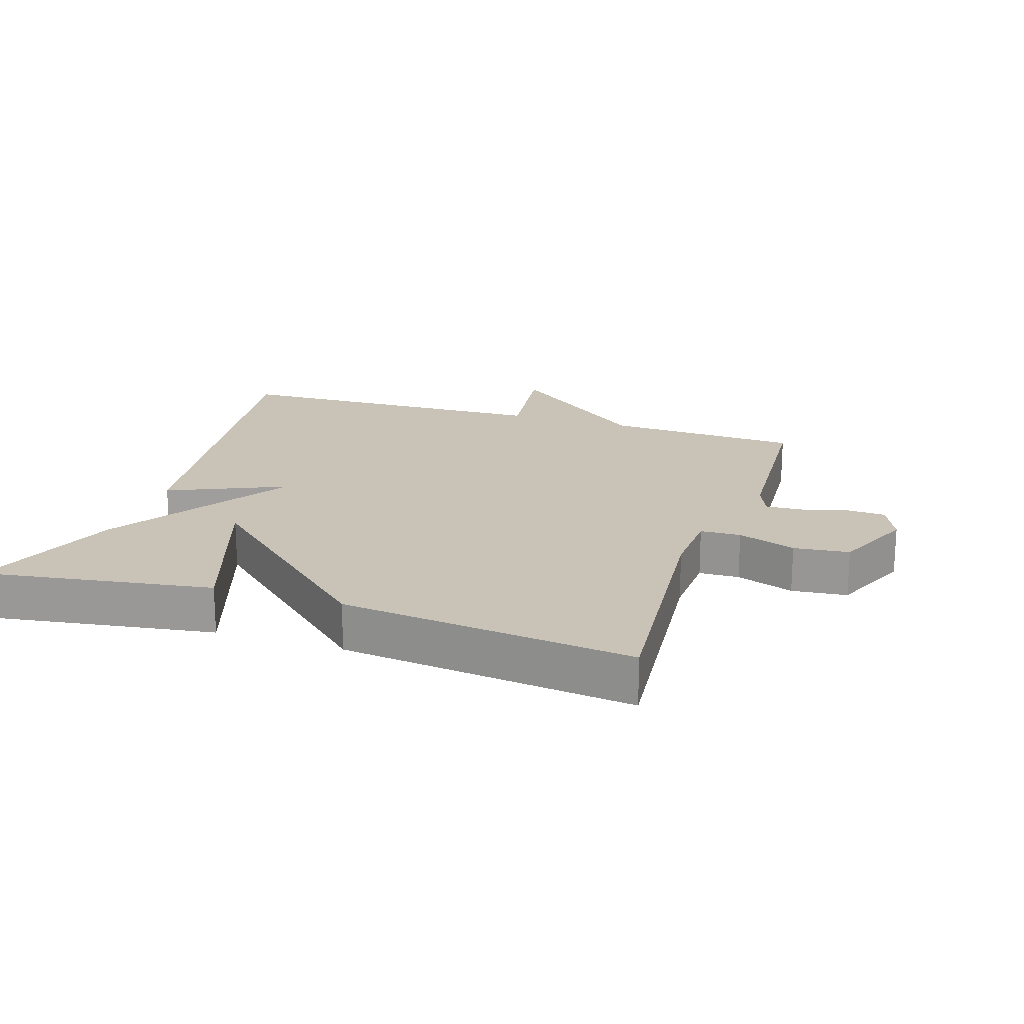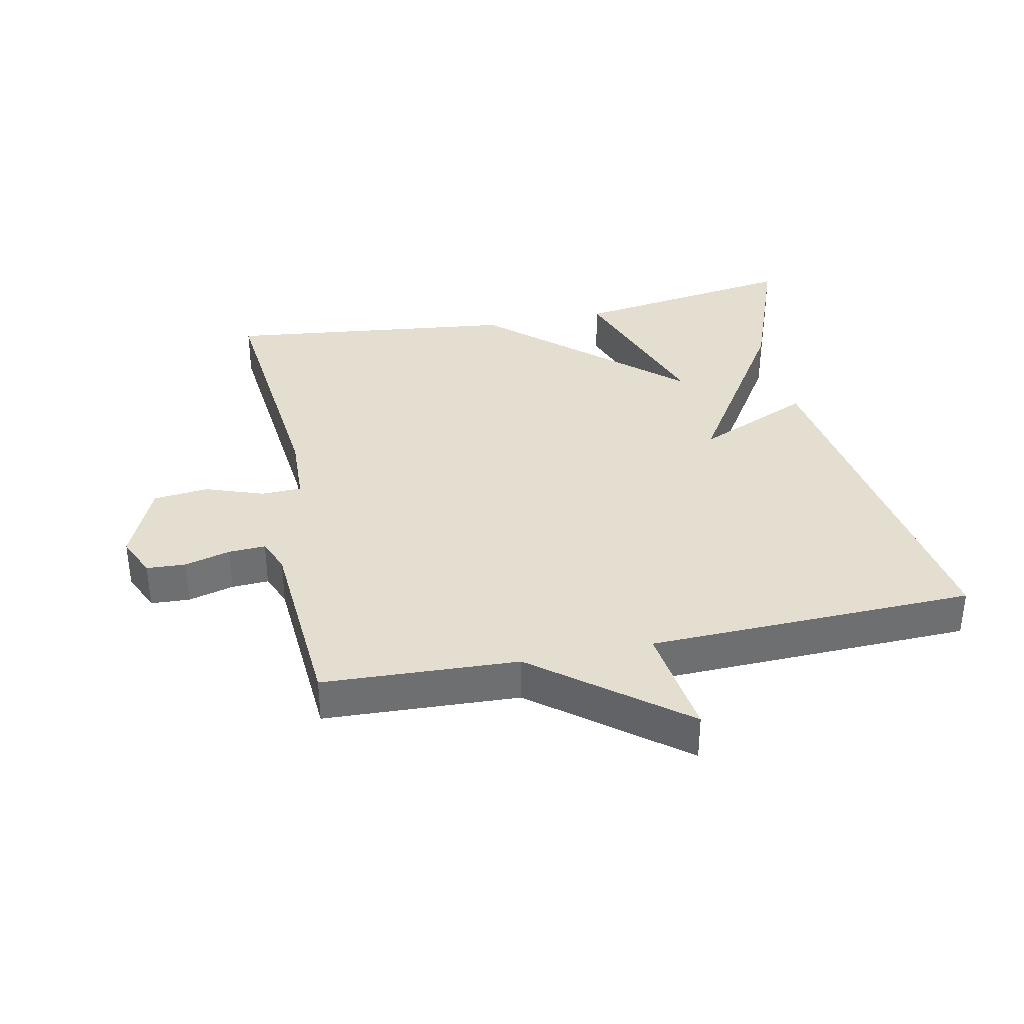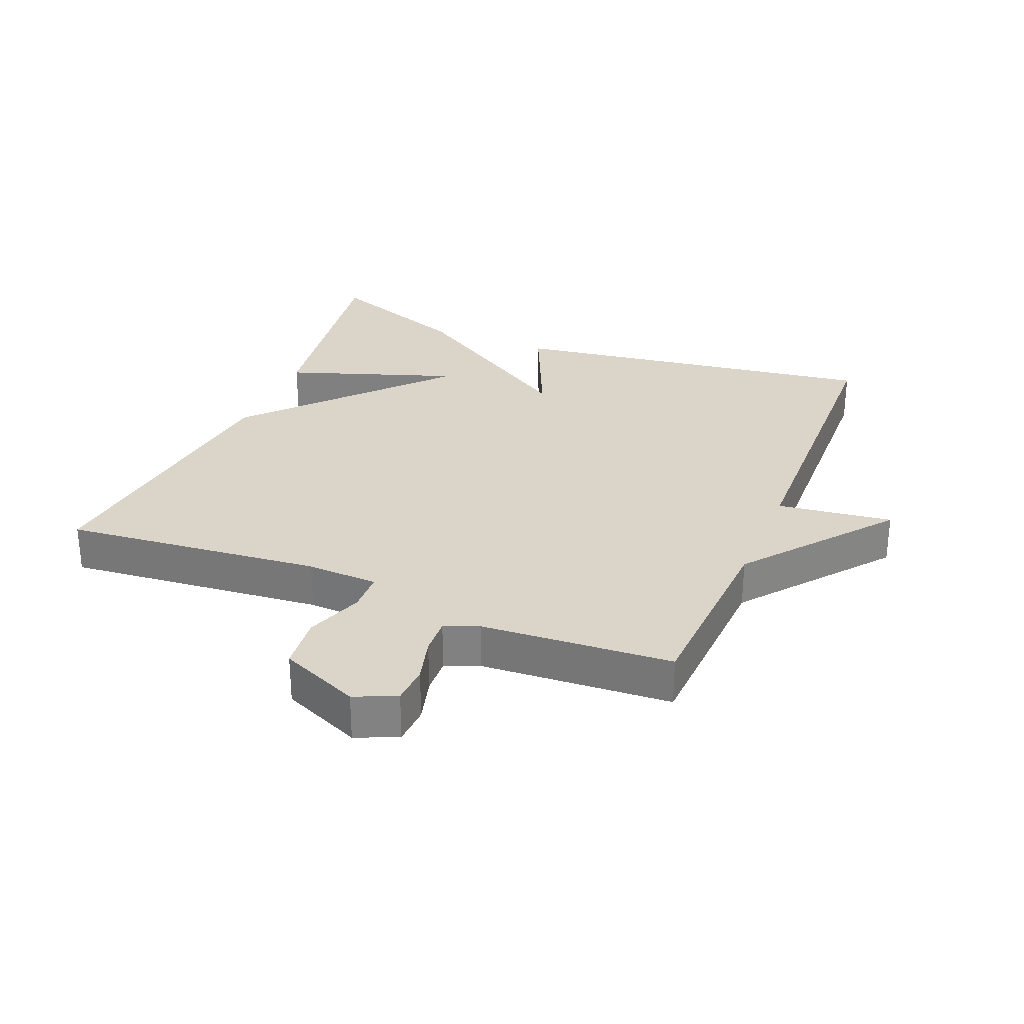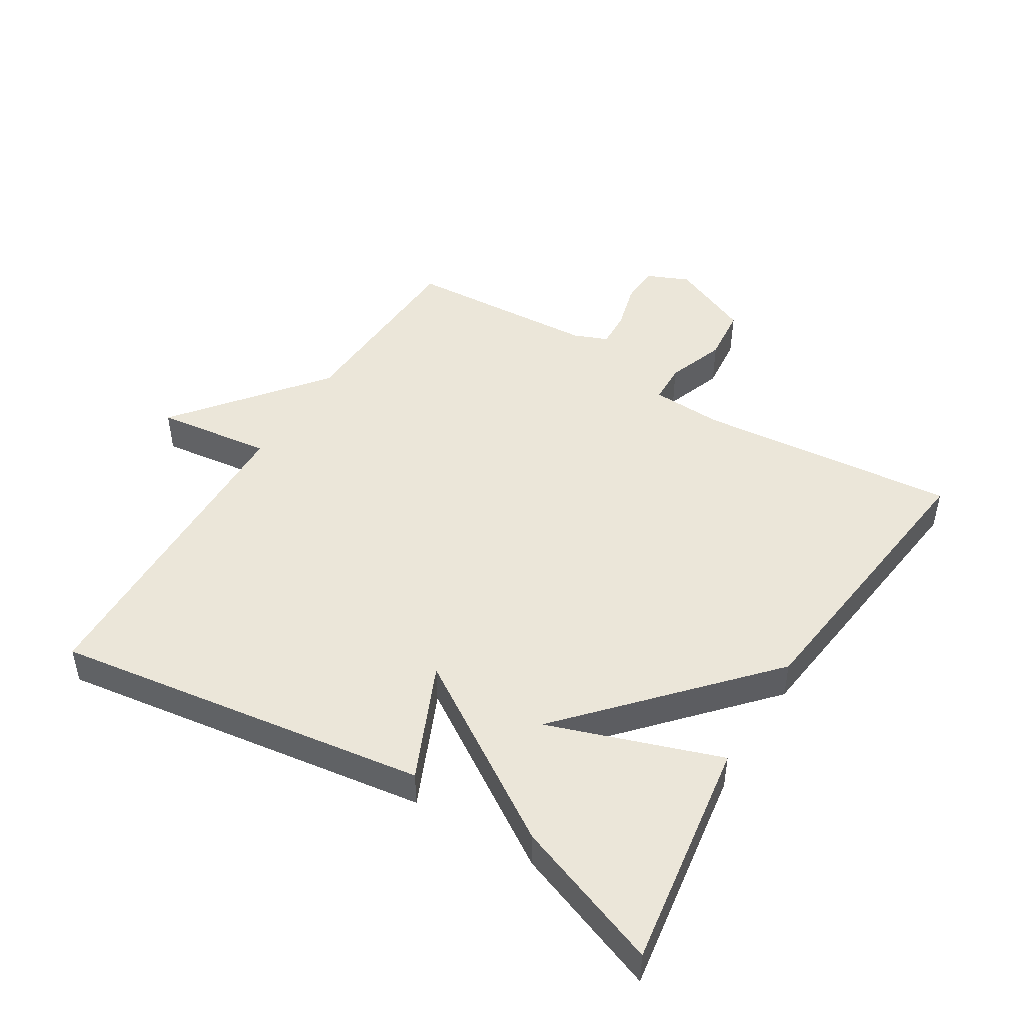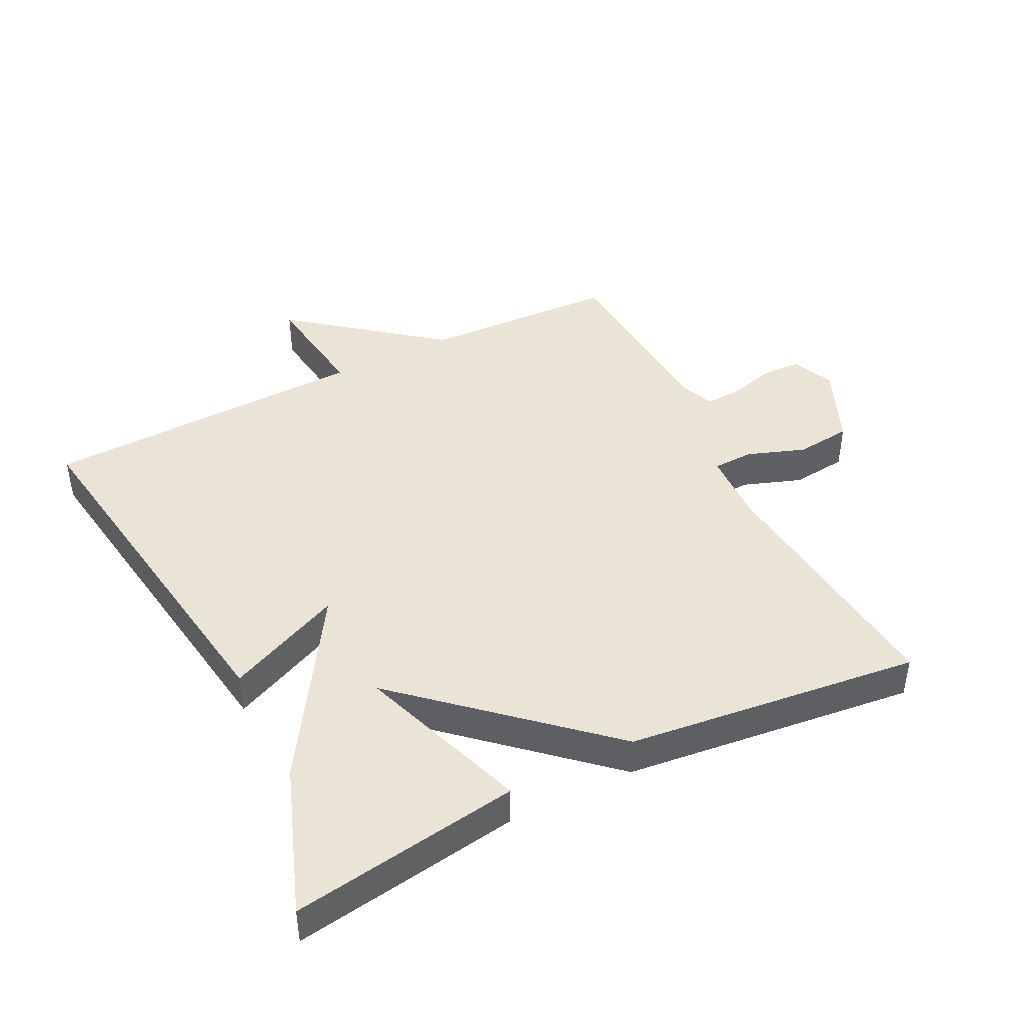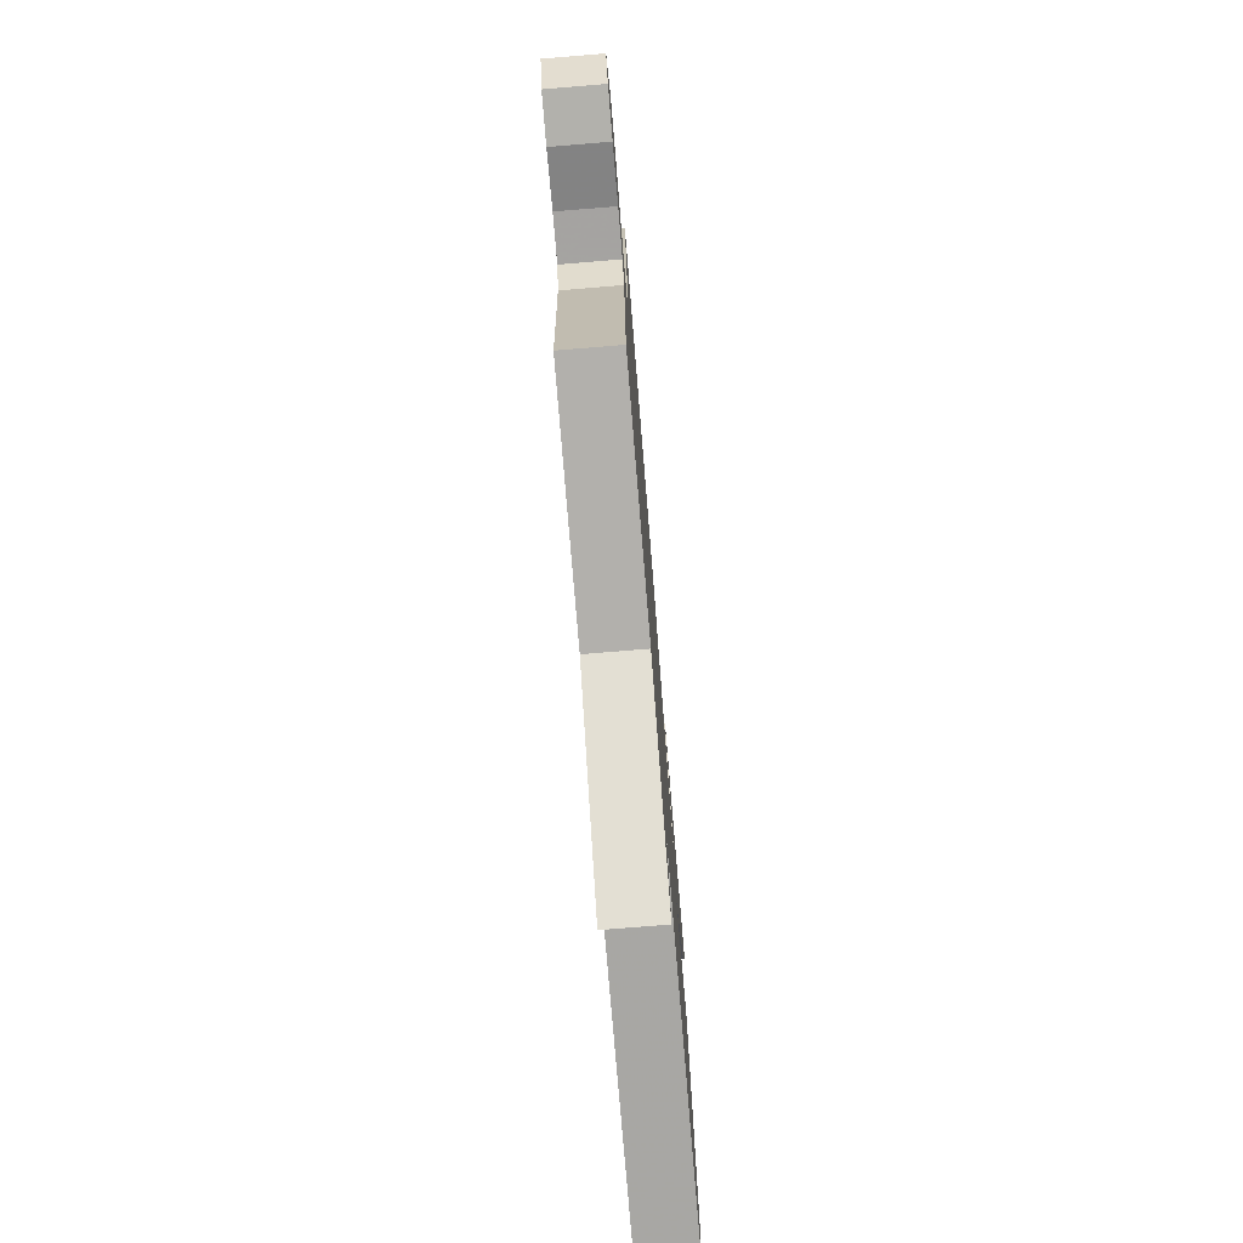
<metadata>
{"format":"obj","ext":"obj","renderer":"f3d","projection":"perspective","resolution":1024,"background":"white","views":[{"elev":19.4,"azim":18.1,"up":"+Y"},{"elev":35.8,"azim":168.2,"up":"+Y"},{"elev":29.4,"azim":112.3,"up":"+Y"},{"elev":47.6,"azim":-58.3,"up":"+Y"},{"elev":43.9,"azim":-26.8,"up":"+Y"},{"elev":-76.1,"azim":94.7,"up":"+Z"}]}
</metadata>
<code>
v -0.5 0.07 0.5
v -0.149 0.07 0.447
v -0.24 0.07 0.184
v 0.051 0.07 0.447
v 0.5 0.07 0.5
v 0.461 0.07 0.103
v 0.466 0.07 -0.007
v 0.528 0.07 -0.009
v 0.617 0.07 0.023
v 0.702 0.07 0.014
v 0.755 0.07 -0.109
v 0.727 0.07 -0.173
v 0.667 0.07 -0.176
v 0.597 0.07 -0.157
v 0.54 0.07 -0.154
v 0.519 0.07 -0.206
v 0.5 0.07 -0.5
v 0.201 0.07 -0.514
v -0.022 0.07 -0.691
v 0.001 0.07 -0.514
v -0.5 0.07 -0.5
v -0.416 0.07 0.074
v -0.238 0.07 -0.005
v -0.416 0.07 0.274
v -0.5 0 0.5
v -0.149 0 0.447
v -0.24 0 0.184
v 0.051 0 0.447
v 0.5 0 0.5
v 0.461 0 0.103
v 0.466 0 -0.007
v 0.528 0 -0.009
v 0.617 0 0.023
v 0.702 0 0.014
v 0.755 0 -0.109
v 0.727 0 -0.173
v 0.667 0 -0.176
v 0.597 0 -0.157
v 0.54 0 -0.154
v 0.519 0 -0.206
v 0.5 0 -0.5
v 0.201 0 -0.514
v -0.022 0 -0.691
v 0.001 0 -0.514
v -0.5 0 -0.5
v -0.416 0 0.074
v -0.238 0 -0.005
v -0.416 0 0.274
f 23 24 1
f 20 21 22 23
f 18 19 20
f 18 20 23
f 17 18 23
f 16 17 23
f 15 16 23
f 14 15 23
f 12 13 14
f 11 12 14
f 10 11 14
f 9 10 14
f 8 9 14
f 7 8 14 23
f 6 7 23
f 5 6 23
f 4 5 23
f 3 4 23
f 1 2 3
f 1 3 23
f 25 48 47
f 47 46 45 44
f 44 43 42
f 47 44 42
f 47 42 41
f 47 41 40
f 47 40 39
f 47 39 38
f 38 37 36
f 38 36 35
f 38 35 34
f 38 34 33
f 38 33 32
f 47 38 32 31
f 47 31 30
f 47 30 29
f 47 29 28
f 47 28 27
f 27 26 25
f 47 27 25
f 1 25 26 2
f 2 26 27 3
f 3 27 28 4
f 4 28 29 5
f 5 29 30 6
f 6 30 31 7
f 7 31 32 8
f 8 32 33 9
f 9 33 34 10
f 10 34 35 11
f 11 35 36 12
f 12 36 37 13
f 13 37 38 14
f 14 38 39 15
f 15 39 40 16
f 16 40 41 17
f 17 41 42 18
f 18 42 43 19
f 19 43 44 20
f 20 44 45 21
f 21 45 46 22
f 22 46 47 23
f 23 47 48 24
f 24 48 25 1

</code>
